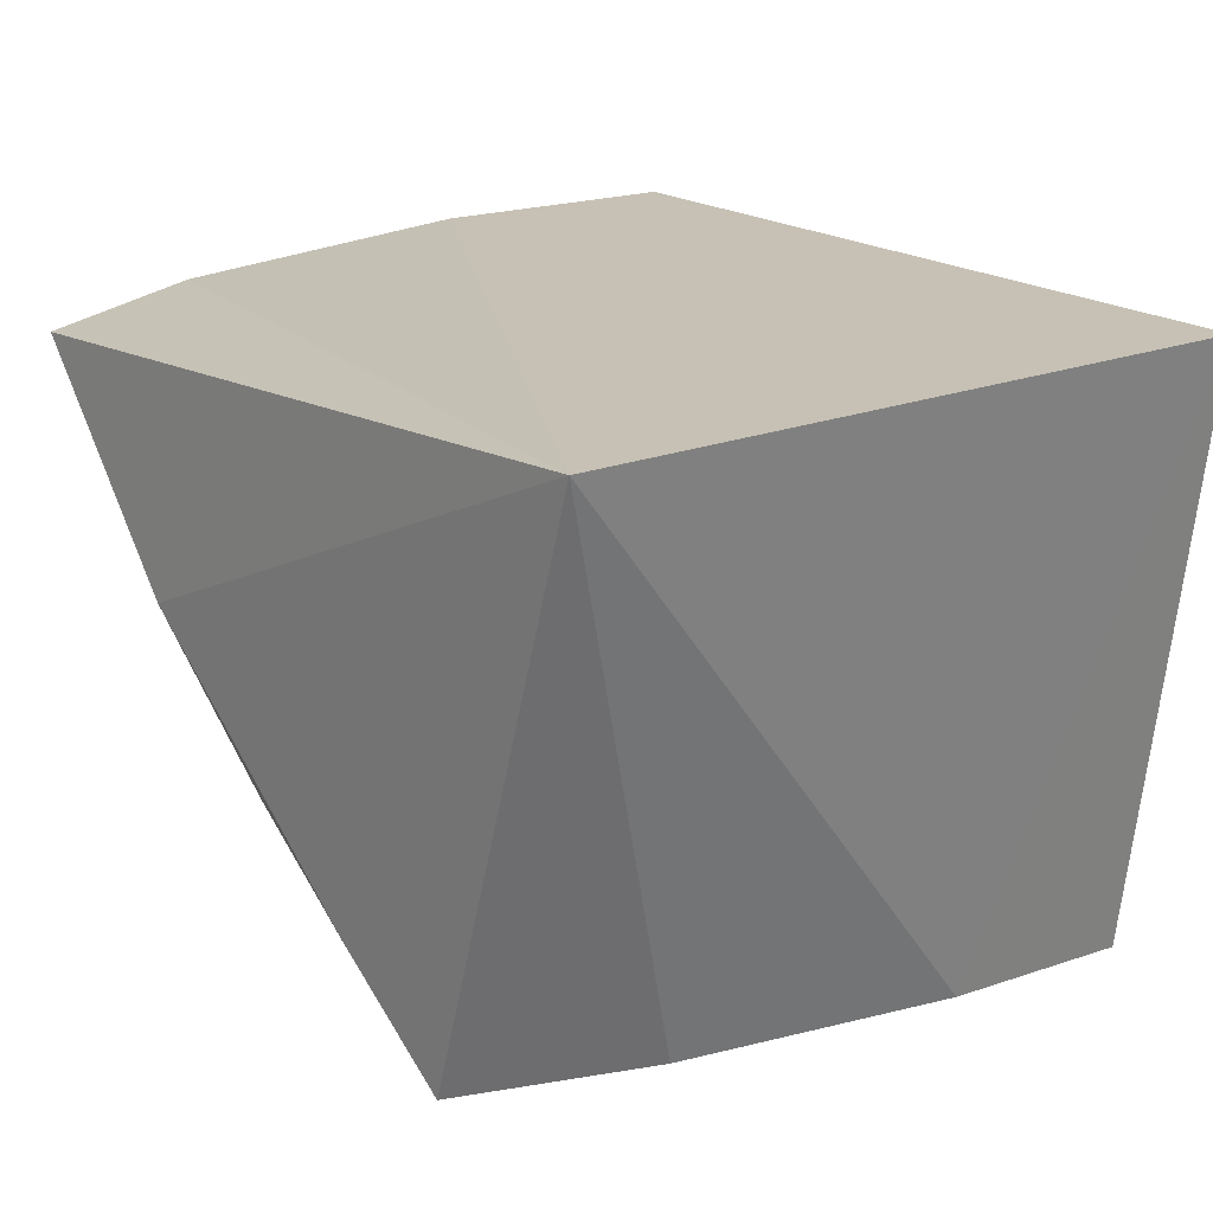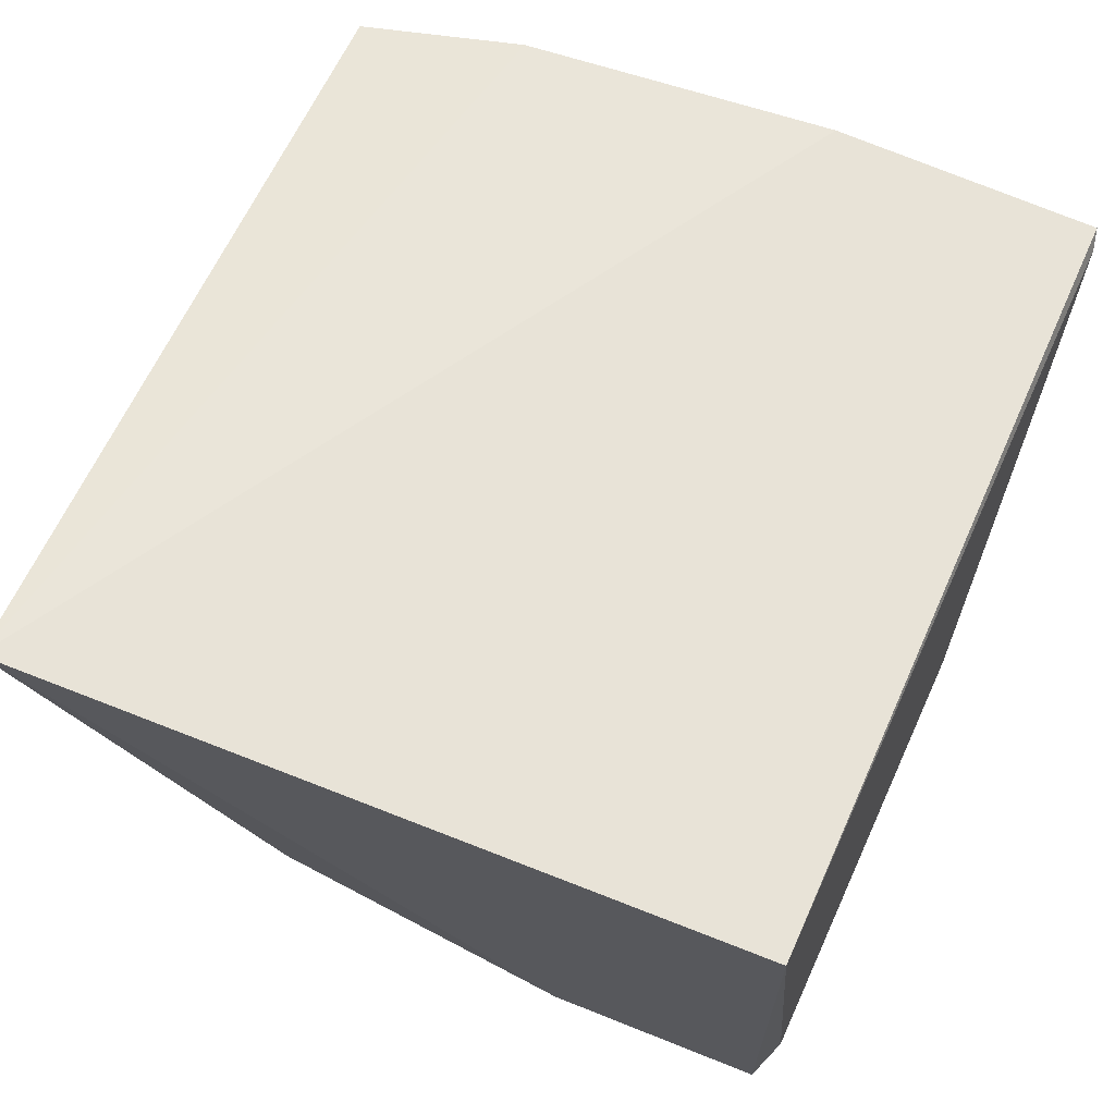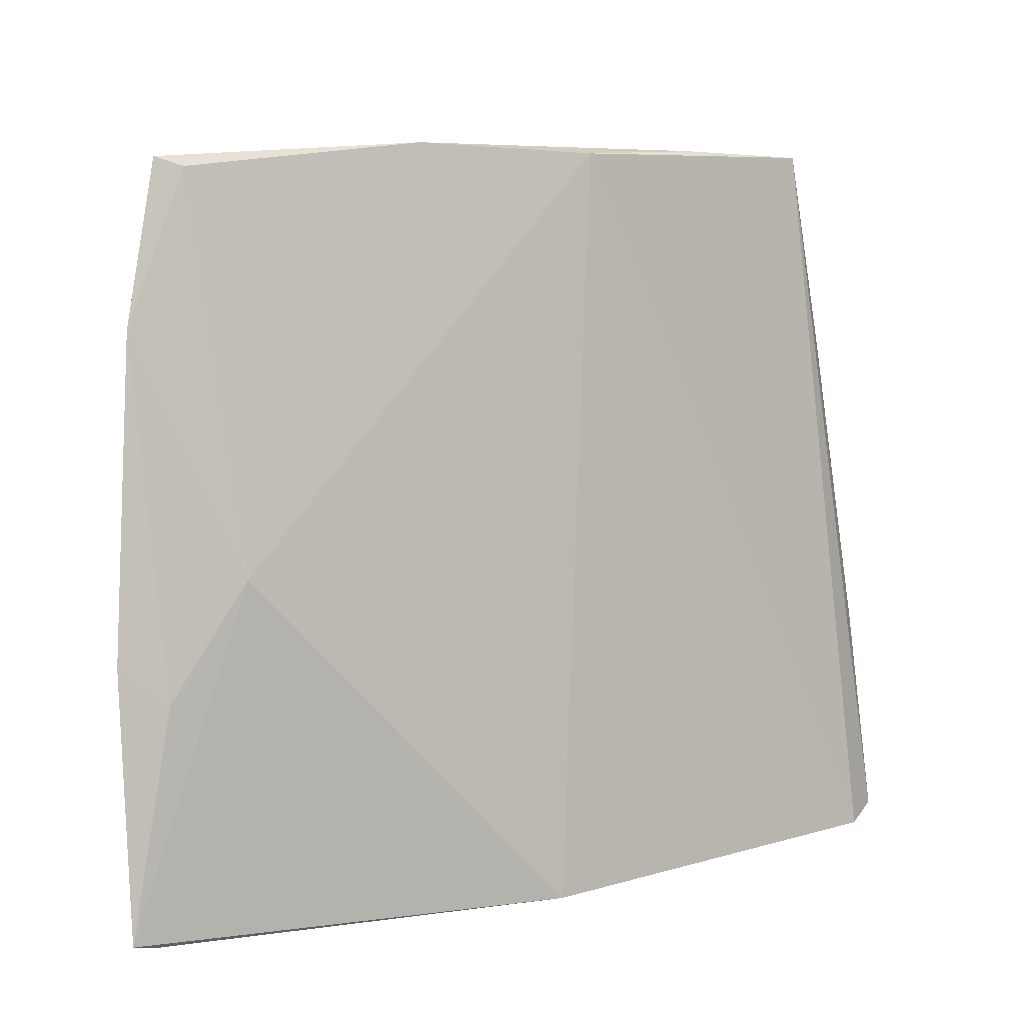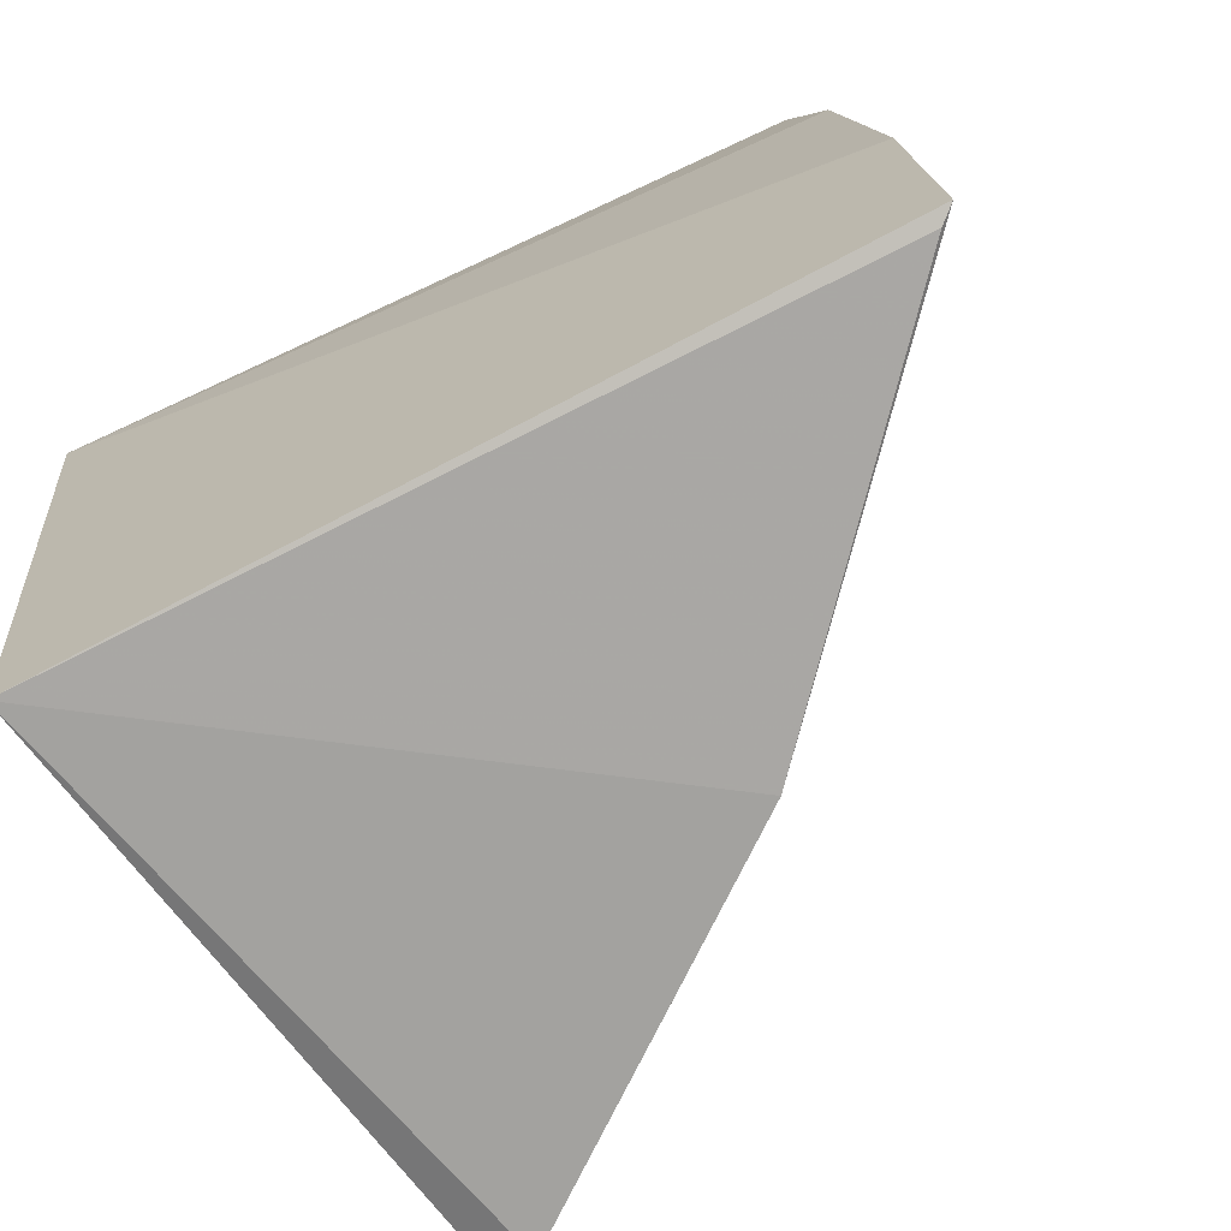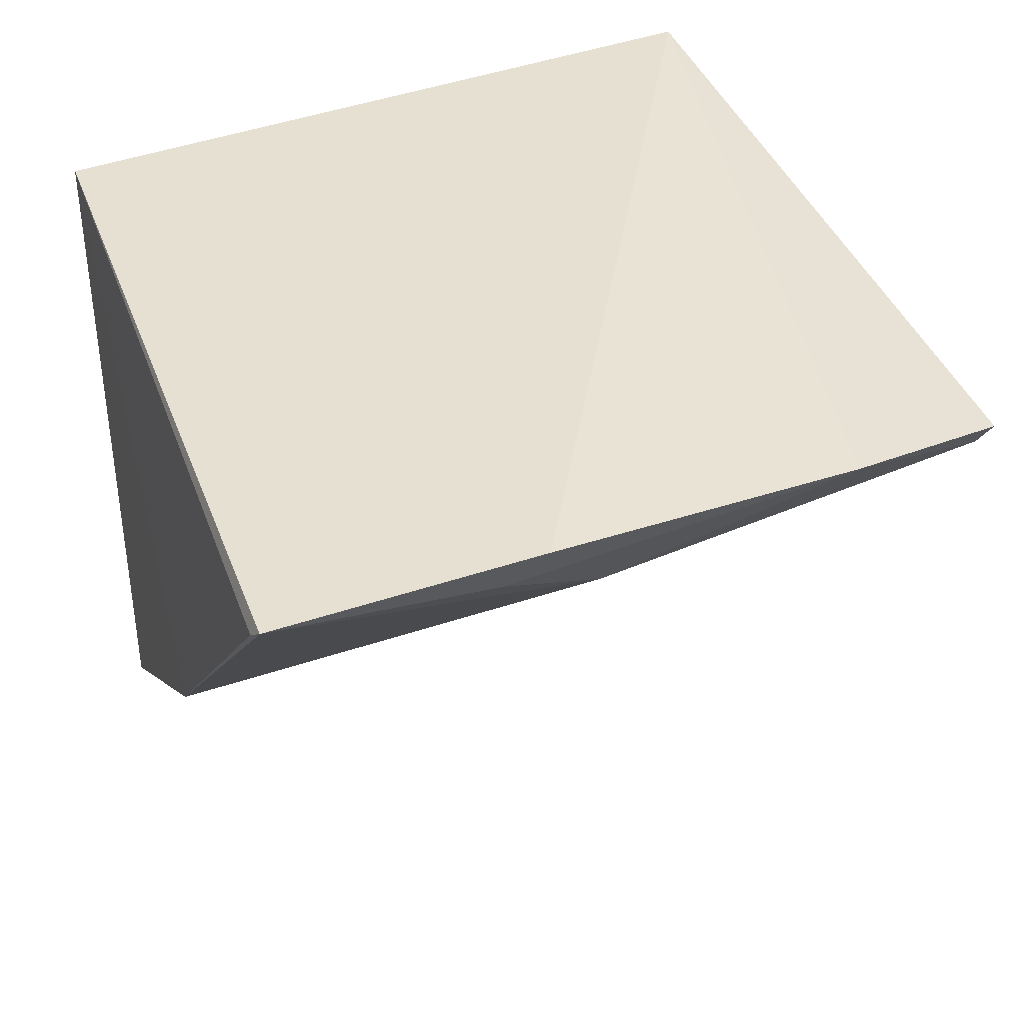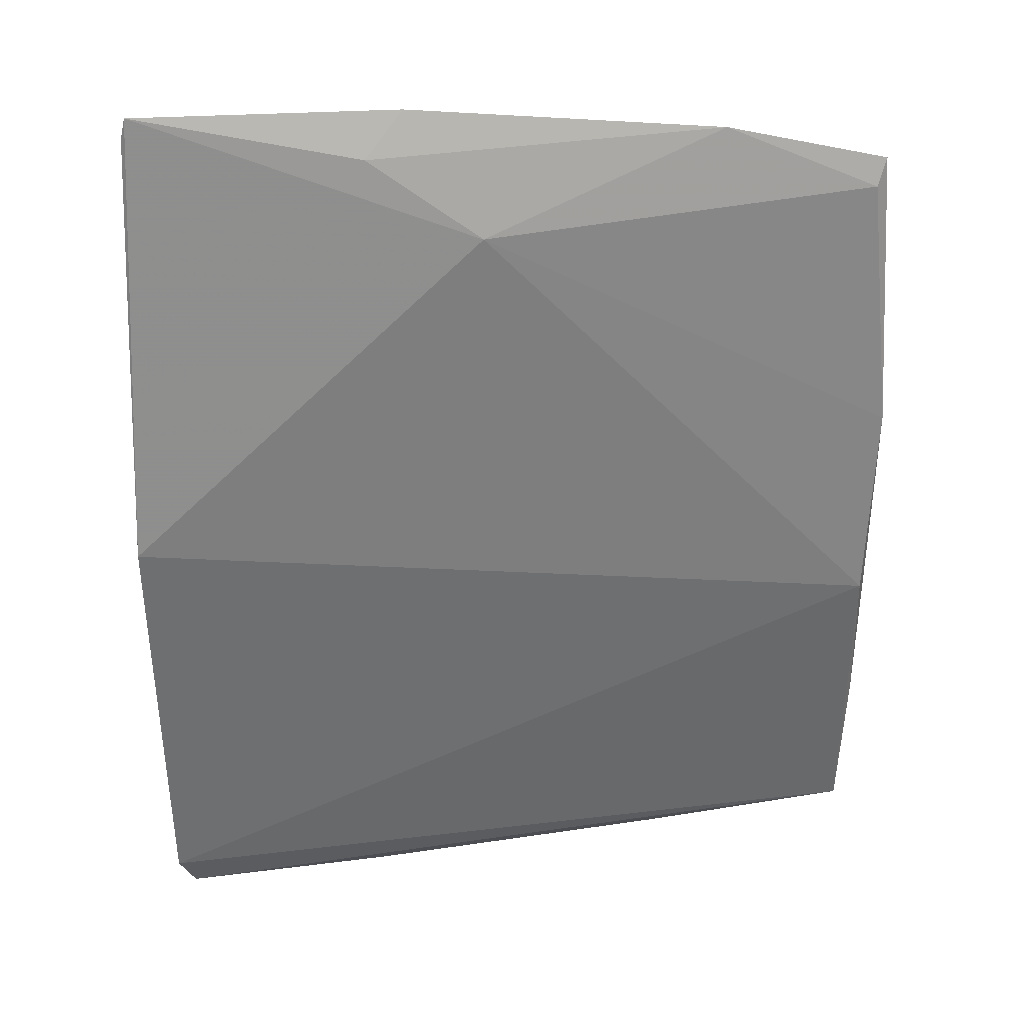
<metadata>
{"format":"obj","ext":"obj","renderer":"f3d","projection":"perspective","resolution":1024,"background":"white","views":[{"elev":23.4,"azim":54.6,"up":"+Y"},{"elev":64.8,"azim":114.9,"up":"+Y"},{"elev":8.3,"azim":-72.2,"up":"+Z"},{"elev":-72.8,"azim":-148.7,"up":"+Z"},{"elev":34.9,"azim":-108.3,"up":"+Y"},{"elev":-21.0,"azim":-89.6,"up":"+Y"}]}
</metadata>
<code>
v -0.002975 -0.106 0.2624
v 0.005446 -0.1394 0.007044
v 0.04586 0.09162 0.2504
v -0.2198 0.06021 0.2631
v -0.1352 -0.05332 0.0005669
v -0.147 -0.005112 0.2678
v 0.009061 -0.1143 0.1907
v -0.008468 -0.1362 0.00196
v 0.02822 0.07602 0.002783
v -0.04813 -0.07586 0.2649
v -0.2196 0.02939 0.1255
v 0.01181 -0.129 0.08191
v -0.0941 -0.05066 0.2641
v -0.2461 0.06402 0.09894
v -0.2147 0.0518 0.2599
v -0.2339 0.06399 0.2075
v -0.2505 0.05841 0.00737
v -0.2388 0.04899 0.08621
v -0.2446 0.05409 0.00567
f 6 3 4
f 7 3 1
f 8 2 1
f 9 8 5
f 9 2 8
f 10 1 3
f 10 3 6
f 12 7 1
f 12 1 2
f 12 3 7
f 12 9 3
f 12 2 9
f 13 8 1
f 13 5 8
f 13 1 10
f 13 10 6
f 13 11 5
f 13 6 11
f 15 11 6
f 15 6 4
f 16 4 3
f 16 3 14
f 16 15 4
f 16 11 15
f 17 5 11
f 17 14 3
f 17 3 9
f 18 16 14
f 18 11 16
f 18 17 11
f 18 14 17
f 19 17 9
f 19 9 5
f 19 5 17

</code>
